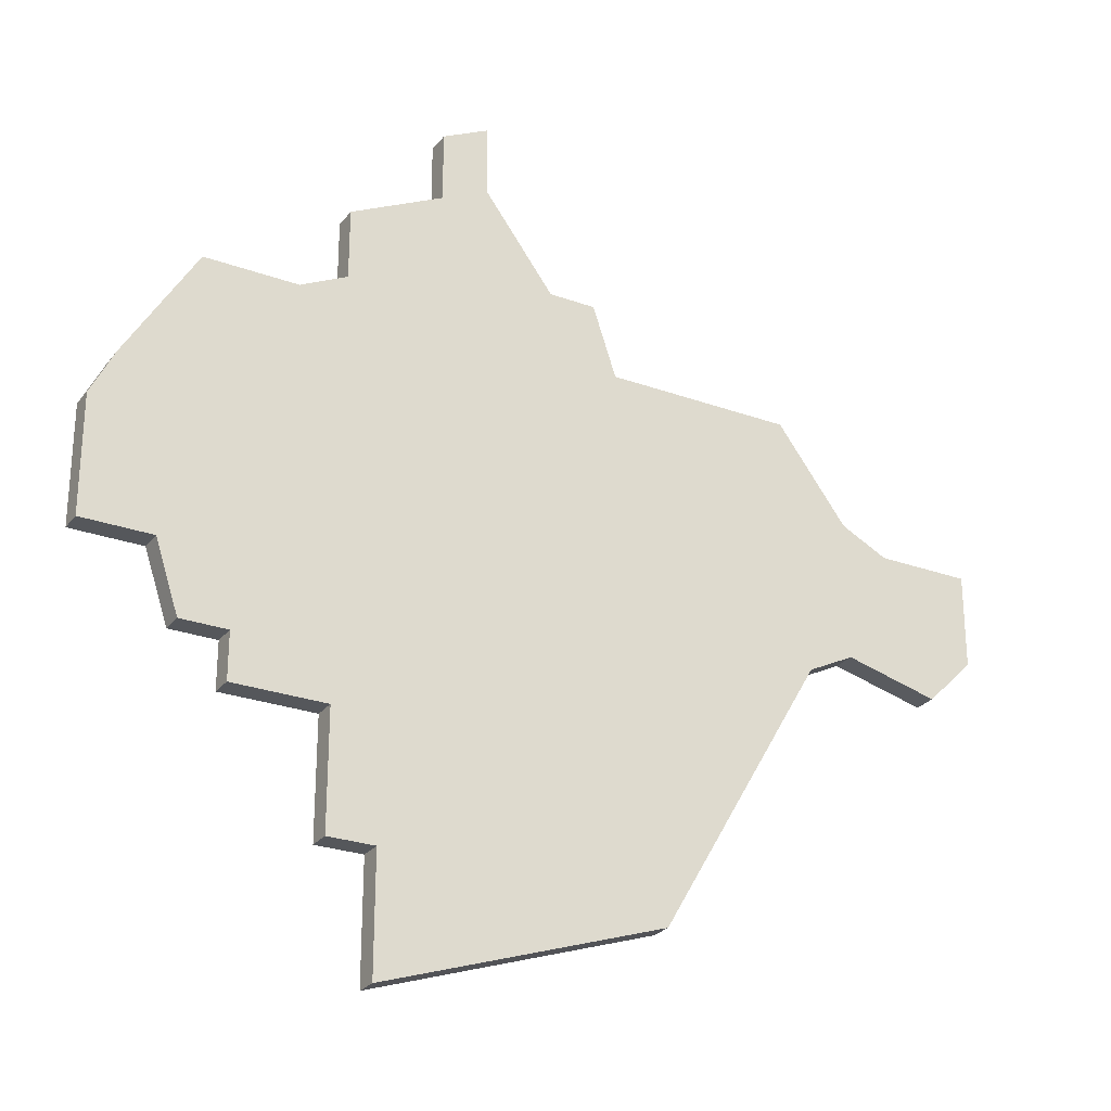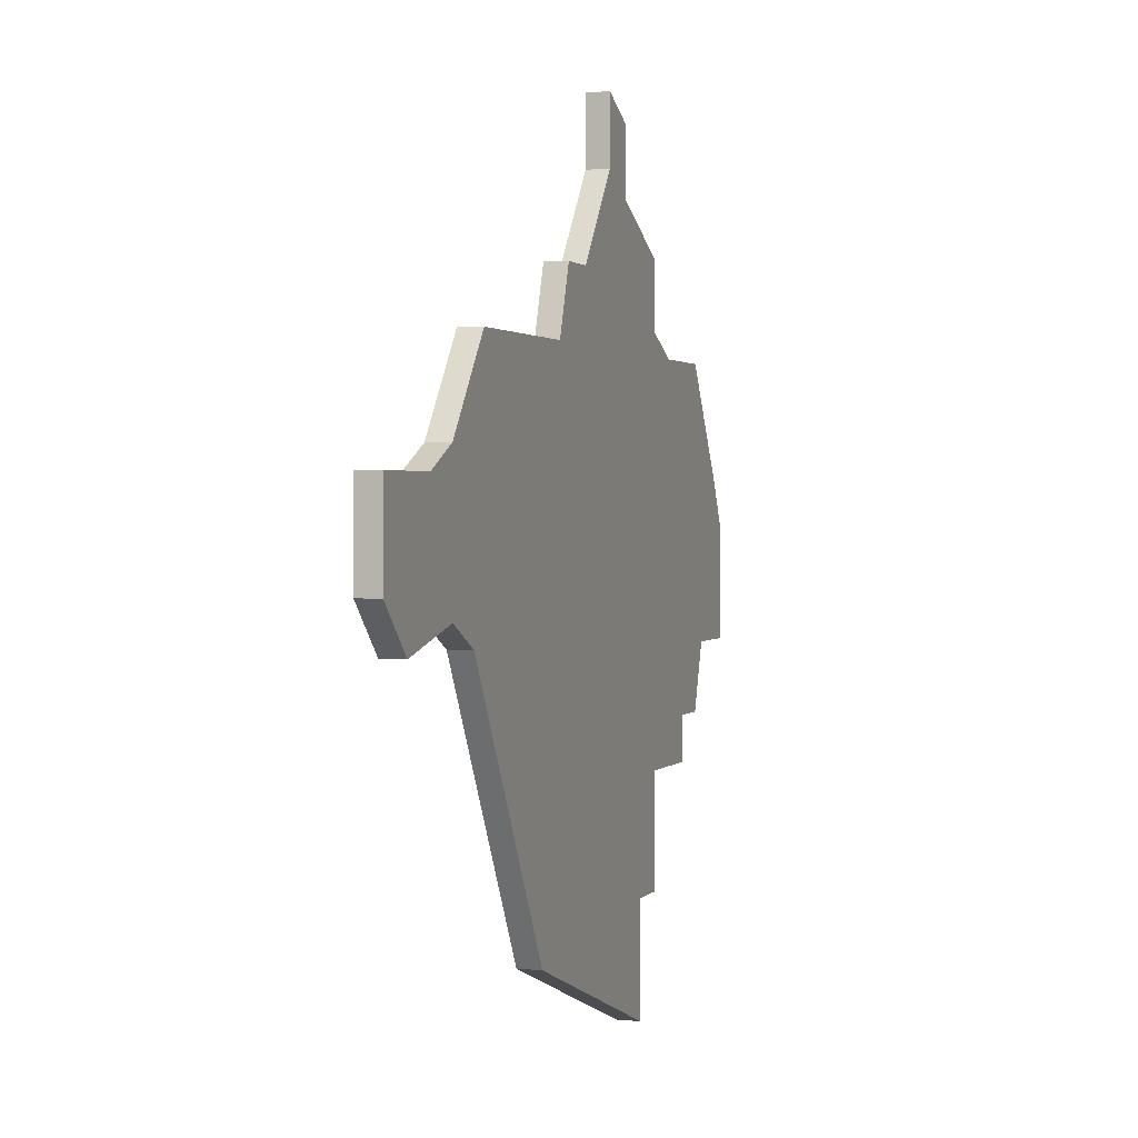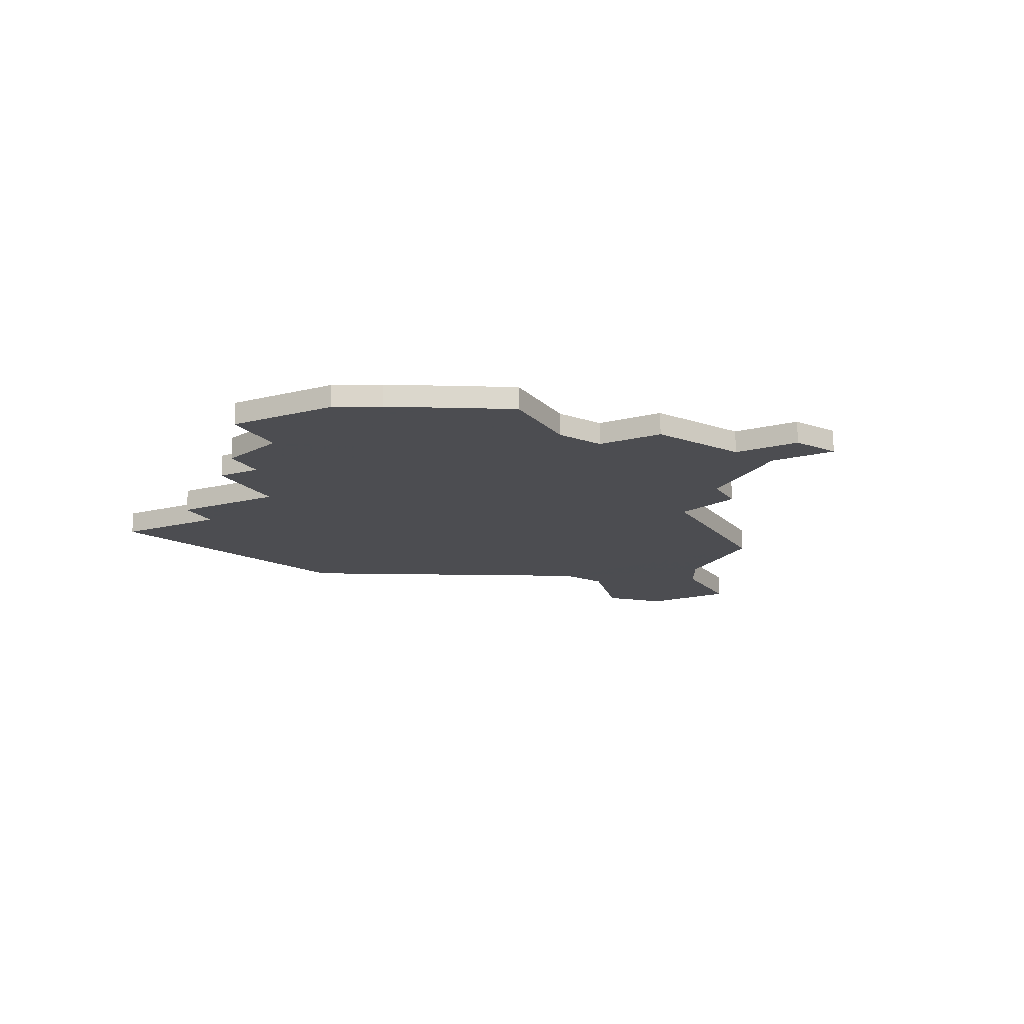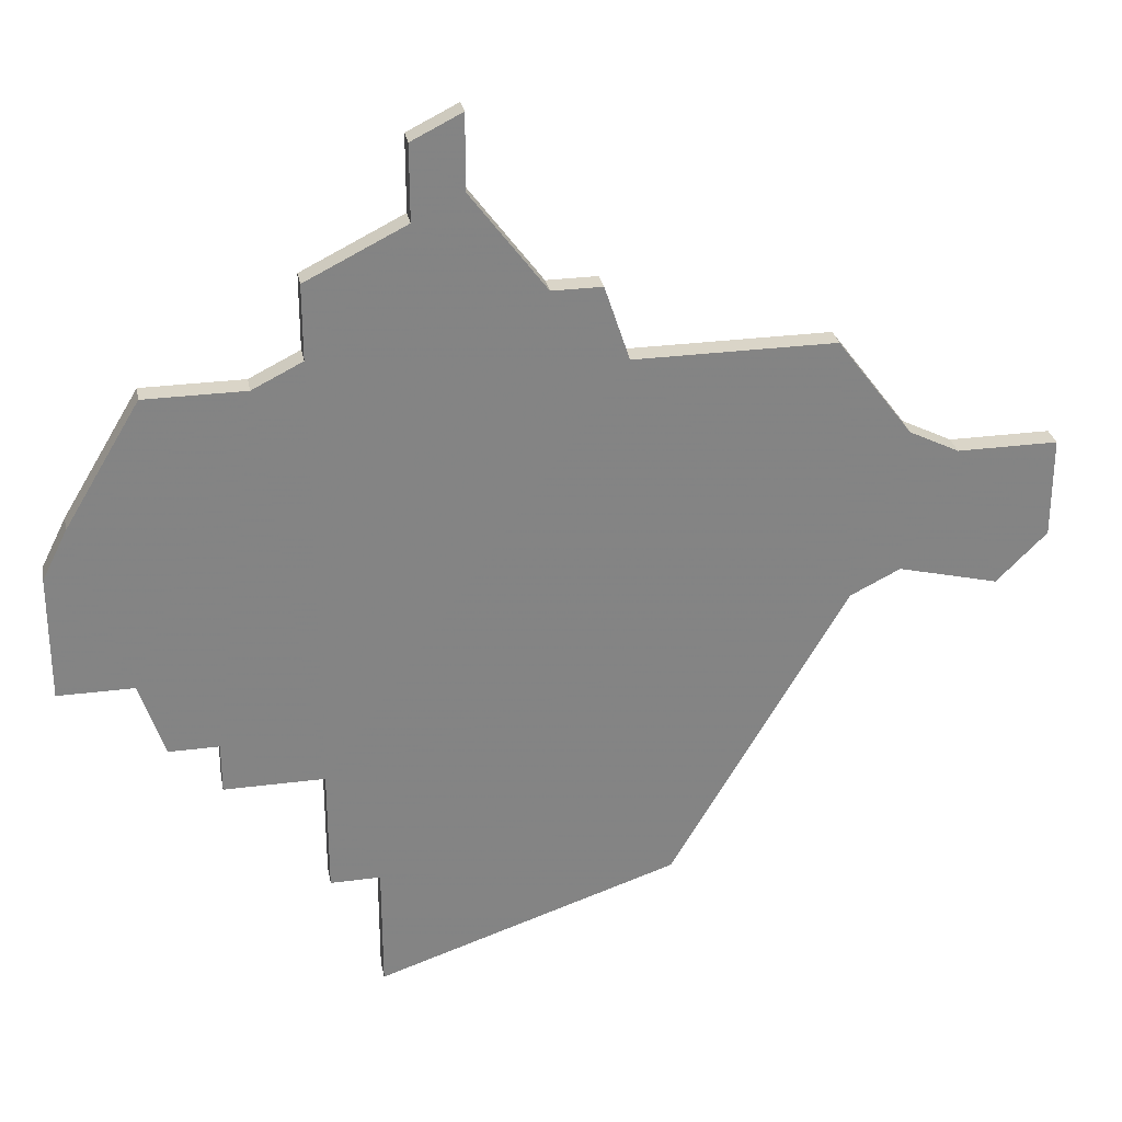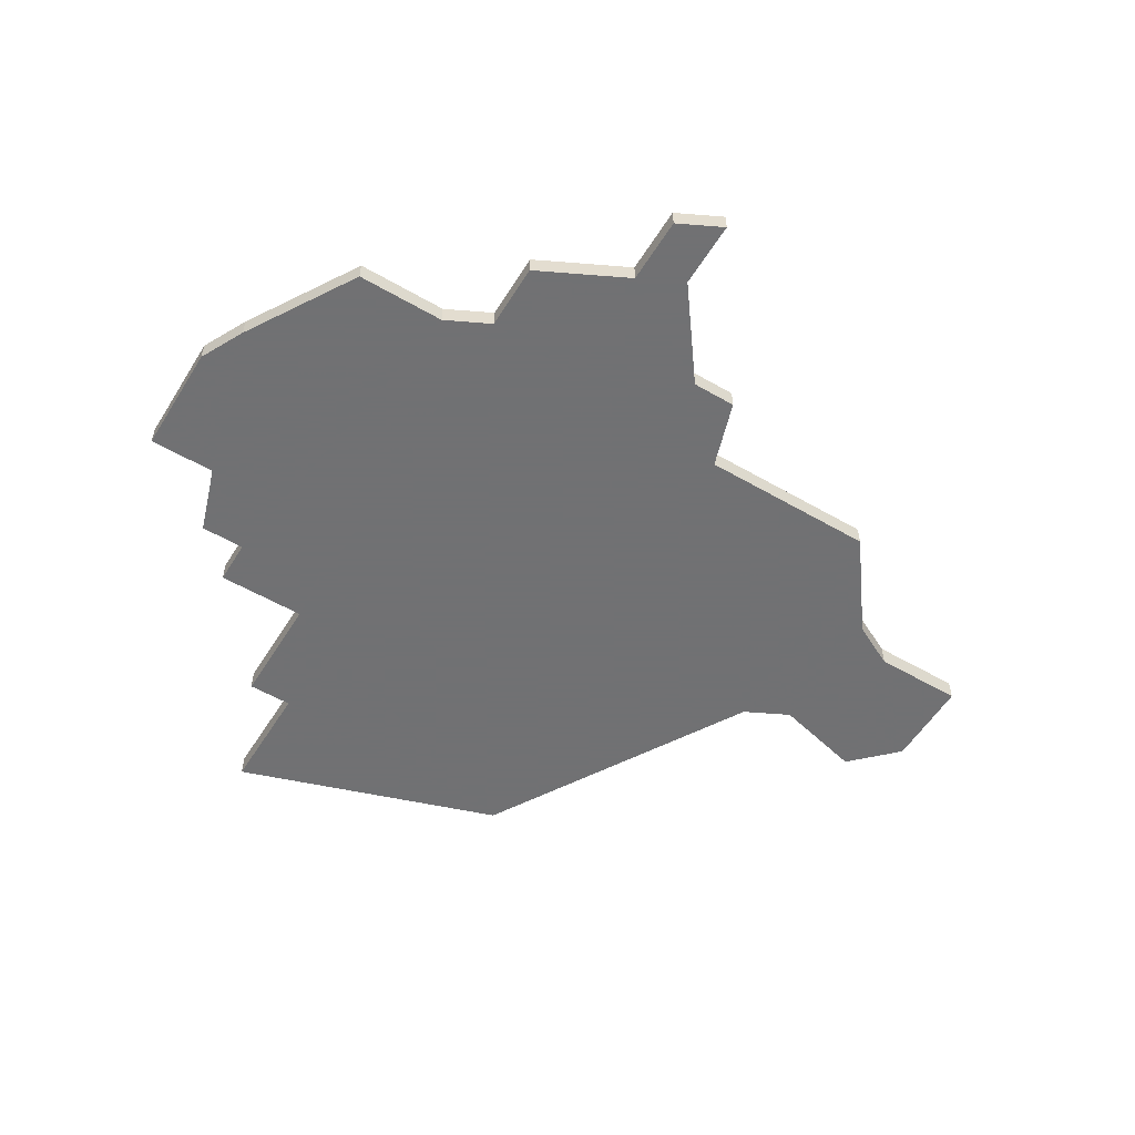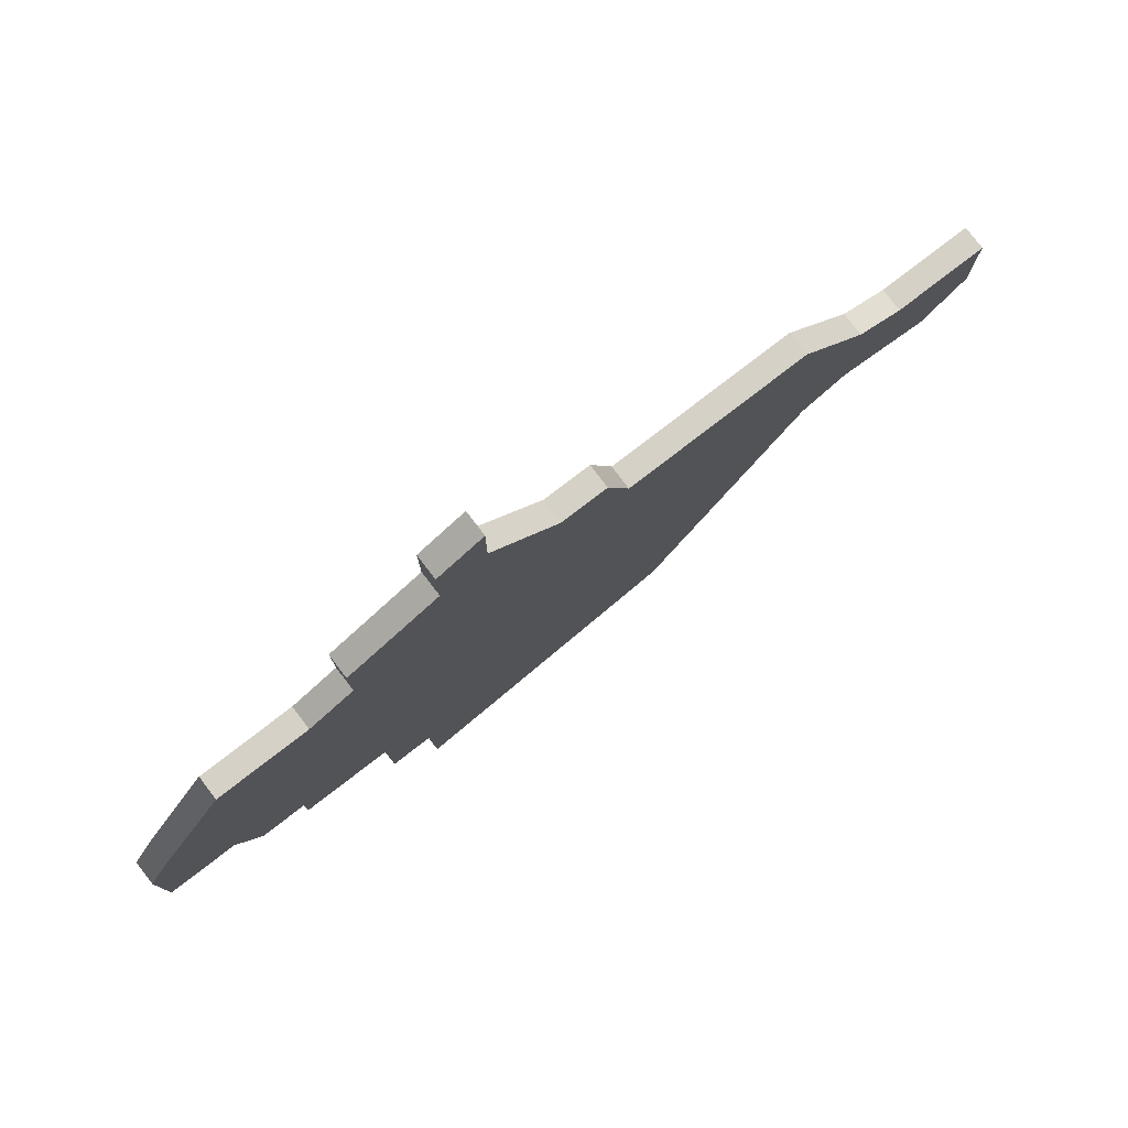
<metadata>
{"format":"obj","ext":"obj","renderer":"f3d","projection":"perspective","resolution":1024,"background":"white","views":[{"elev":-26.7,"azim":150.5,"up":"+Y"},{"elev":1.3,"azim":-71.3,"up":"+Y"},{"elev":-16.1,"azim":117.8,"up":"+Z"},{"elev":29.1,"azim":169.1,"up":"+Y"},{"elev":-55.3,"azim":148.6,"up":"+Z"},{"elev":79.5,"azim":142.5,"up":"+Y"}]}
</metadata>
<code>
v 3443 -430 0
v 3443 -430 1
v 3443 -407 0
v 3443 -407 1
v 3443 -425 0
v 3443 -425 1
v 3443 -404 0
v 3443 -404 1
v 3418 -413 0
v 3418 -413 1
v 3434 -405 0
v 3434 -405 1
v 3450 -420 0
v 3450 -420 1
v 3441 -430 0
v 3441 -430 1
v 3441 -435 0
v 3441 -435 1
v 3416 -419 0
v 3416 -419 1
v 3449 -423 0
v 3449 -423 1
v 3449 -408 0
v 3449 -408 1
v 3432 -405 0
v 3432 -405 1
v 3423 -408 0
v 3423 -408 1
v 3431 -408 0
v 3431 -408 1
v 3439 -399 0
v 3439 -399 1
v 3439 -402 0
v 3439 -402 1
v 3414 -413 0
v 3414 -413 1
v 3414 -417 0
v 3414 -417 1
v 3447 -423 0
v 3447 -423 1
v 3447 -425 0
v 3447 -425 1
v 3422 -419 0
v 3422 -419 1
v 3429 -431 0
v 3429 -431 1
v 3437 -398 0
v 3437 -398 1
v 3437 -401 0
v 3437 -401 1
v 3445 -408 0
v 3445 -408 1
v 3420 -418 0
v 3420 -418 1
v 3420 -412 0
v 3420 -412 1
v 3453 -415 0
v 3453 -415 1
v 3453 -418 0
v 3453 -418 1
v 3453 -420 0
v 3453 -420 1
v 3452 -413 0
v 3452 -413 1
f 9 19 37
f 37 35 9
f 9 53 19
f 27 43 55
f 9 55 53
f 43 53 55
f 5 43 29
f 43 27 29
f 29 25 11
f 11 3 29
f 31 33 49
f 11 49 33
f 49 47 31
f 33 3 11
f 43 5 45
f 45 15 17
f 15 5 1
f 29 3 5
f 5 39 41
f 39 13 21
f 51 39 5
f 13 39 51
f 63 51 23
f 3 33 7
f 51 5 3
f 13 51 63
f 57 13 63
f 13 57 59
f 13 59 61
f 5 15 45
f 38 20 10
f 10 36 38
f 20 54 10
f 56 44 28
f 54 56 10
f 56 54 44
f 30 44 6
f 30 28 44
f 12 26 30
f 30 4 12
f 50 34 32
f 34 50 12
f 32 48 50
f 12 4 34
f 46 6 44
f 18 16 46
f 2 6 16
f 6 4 30
f 42 40 6
f 22 14 40
f 6 40 52
f 52 40 14
f 24 52 64
f 8 34 4
f 4 6 52
f 64 52 14
f 64 14 58
f 60 58 14
f 62 60 14
f 46 16 6
f 50 48 49
f 49 48 47
f 12 50 11
f 11 50 49
f 26 12 25
f 25 12 11
f 30 26 29
f 29 26 25
f 28 30 27
f 27 30 29
f 56 28 55
f 55 28 27
f 10 56 9
f 9 56 55
f 36 10 35
f 35 10 9
f 38 36 37
f 37 36 35
f 20 38 19
f 19 38 37
f 54 20 53
f 53 20 19
f 44 54 43
f 43 54 53
f 46 44 45
f 45 44 43
f 18 46 17
f 17 46 45
f 16 18 15
f 15 18 17
f 2 16 1
f 1 16 15
f 6 2 5
f 5 2 1
f 42 6 41
f 41 6 5
f 40 42 39
f 39 42 41
f 22 40 21
f 21 40 39
f 14 22 13
f 13 22 21
f 62 14 61
f 61 14 13
f 60 62 59
f 59 62 61
f 58 60 57
f 57 60 59
f 64 58 63
f 63 58 57
f 24 64 23
f 23 64 63
f 52 24 51
f 51 24 23
f 4 52 3
f 3 52 51
f 8 4 7
f 7 4 3
f 34 8 33
f 33 8 7
f 48 32 47
f 47 32 31
f 32 34 31
f 31 34 33

</code>
